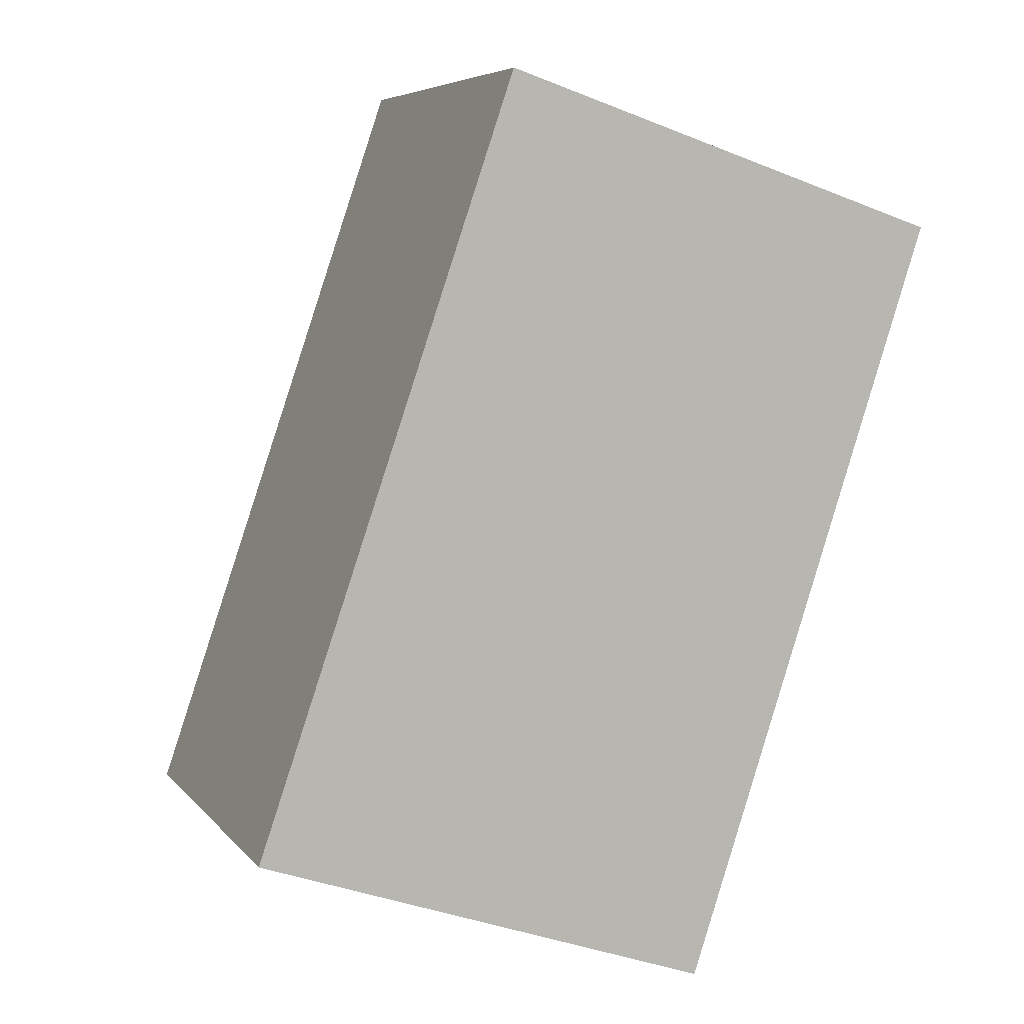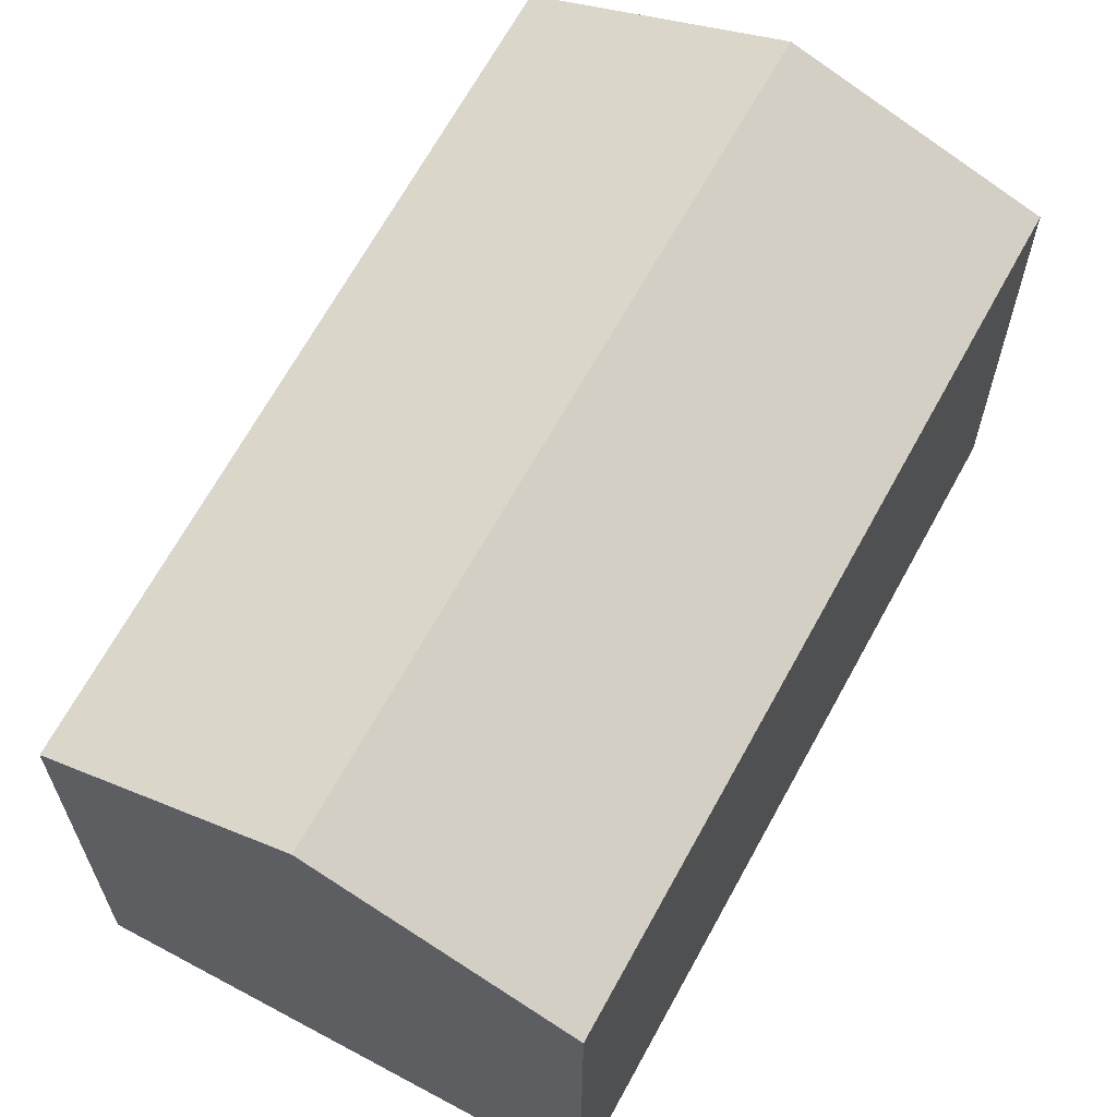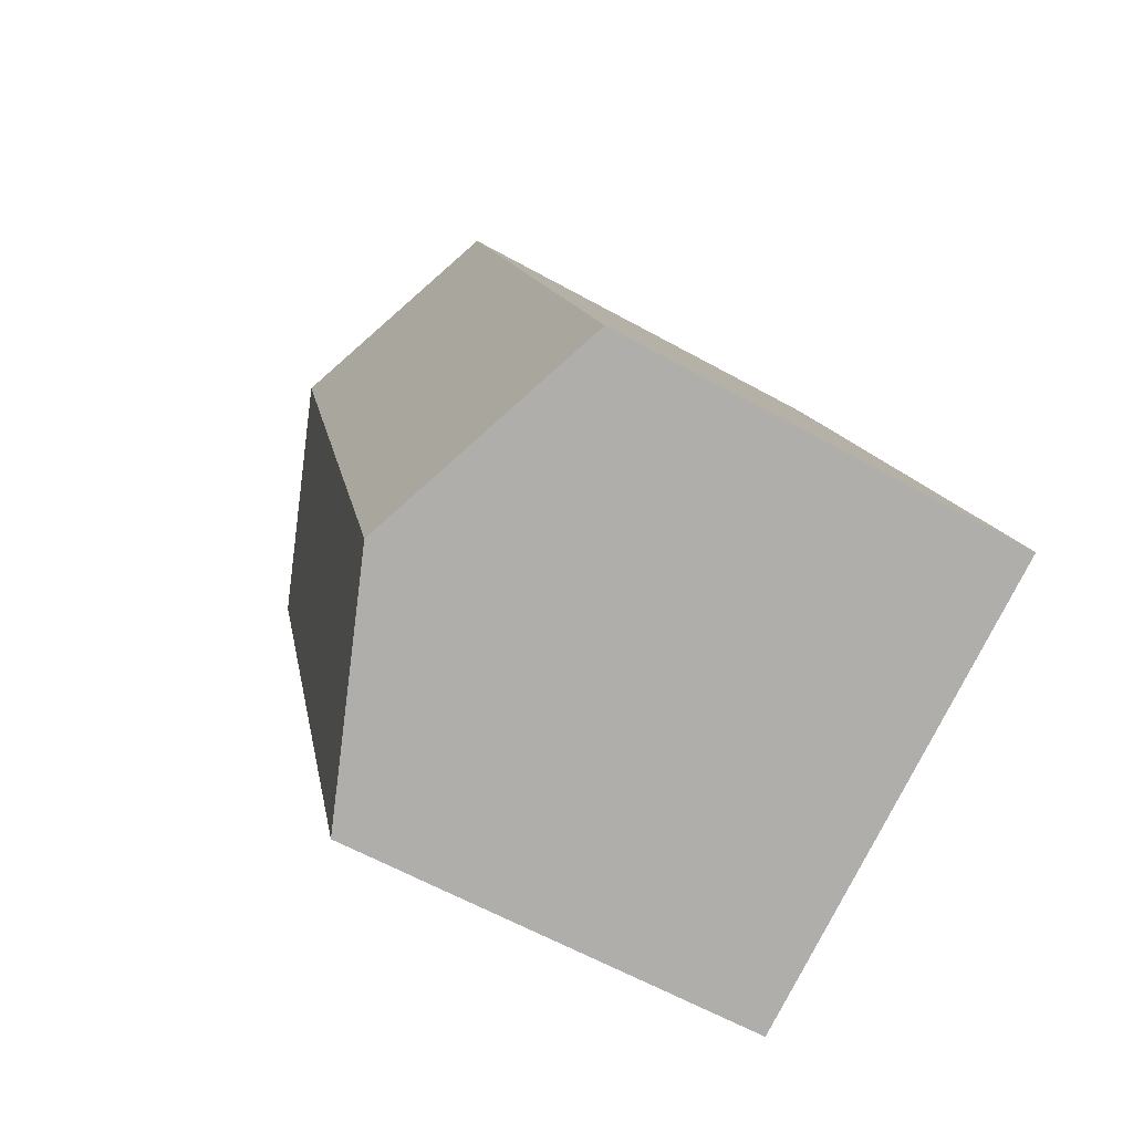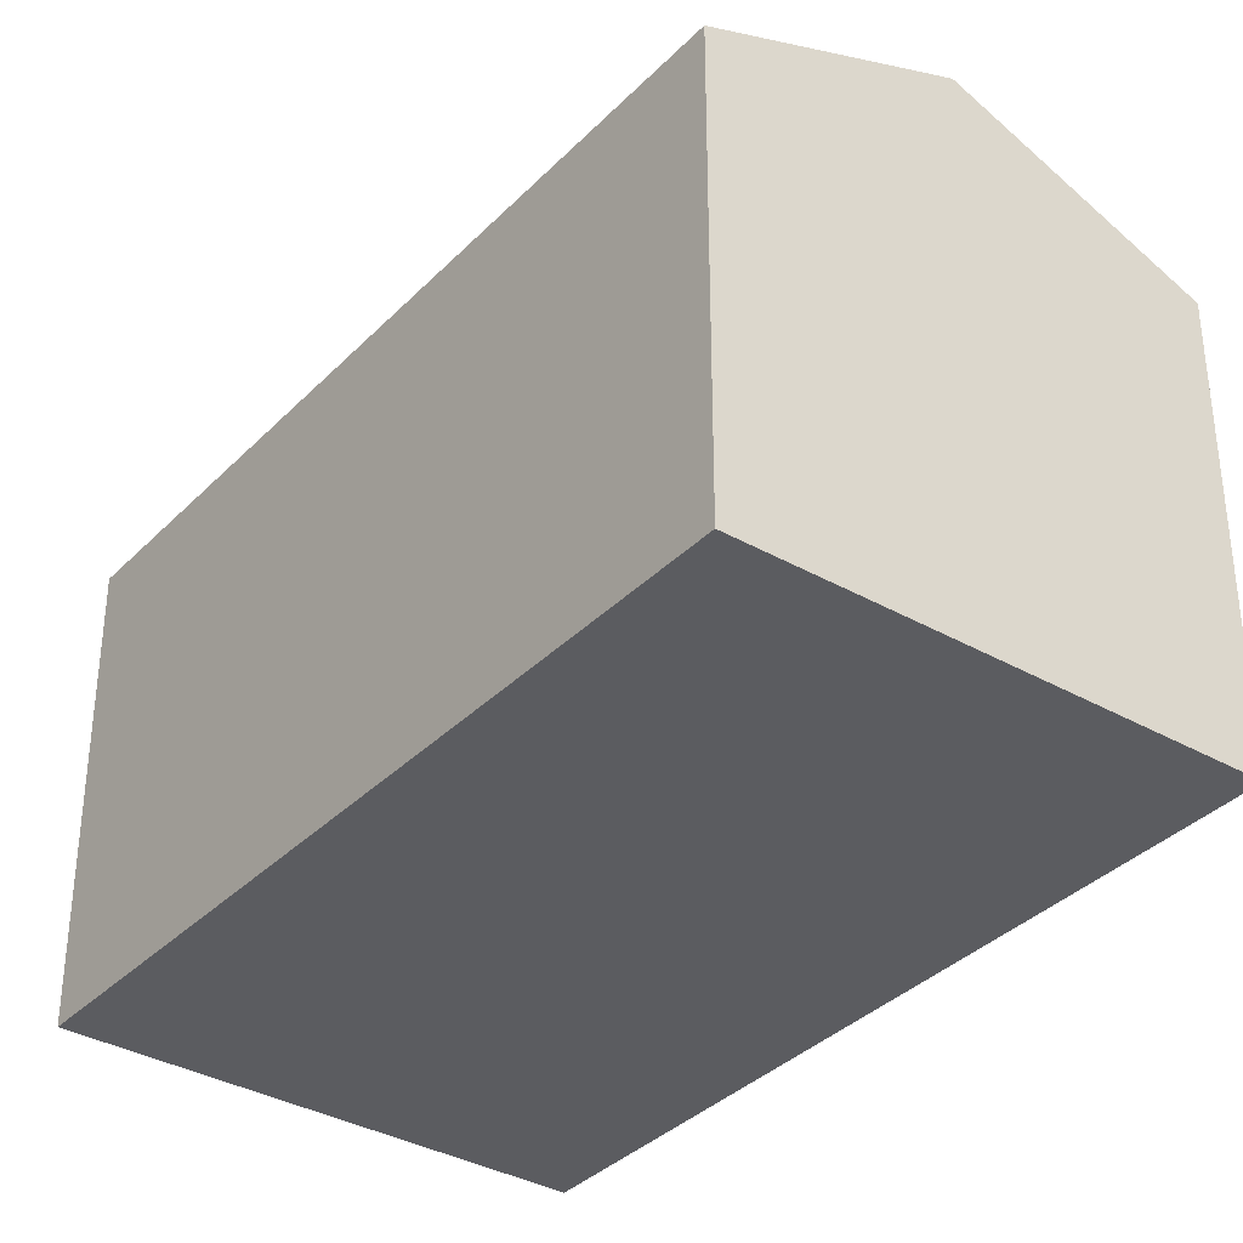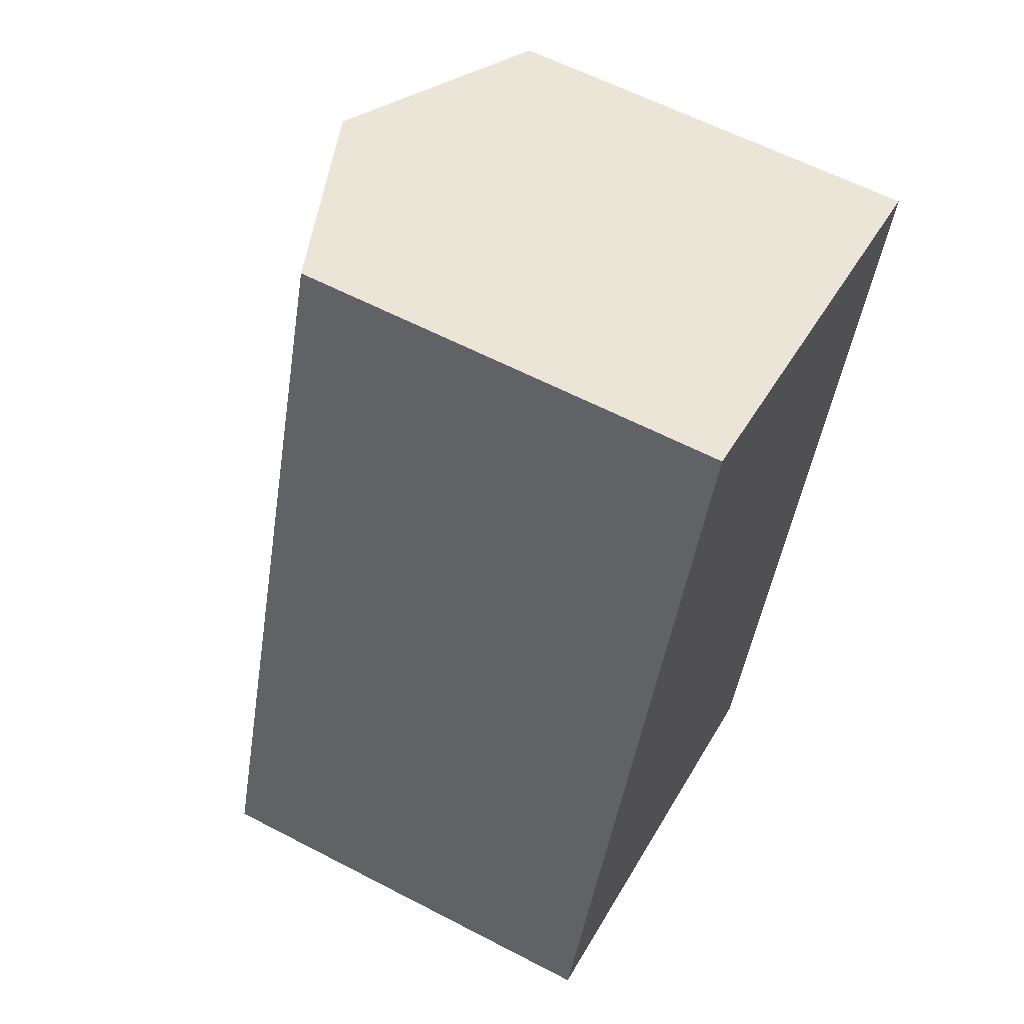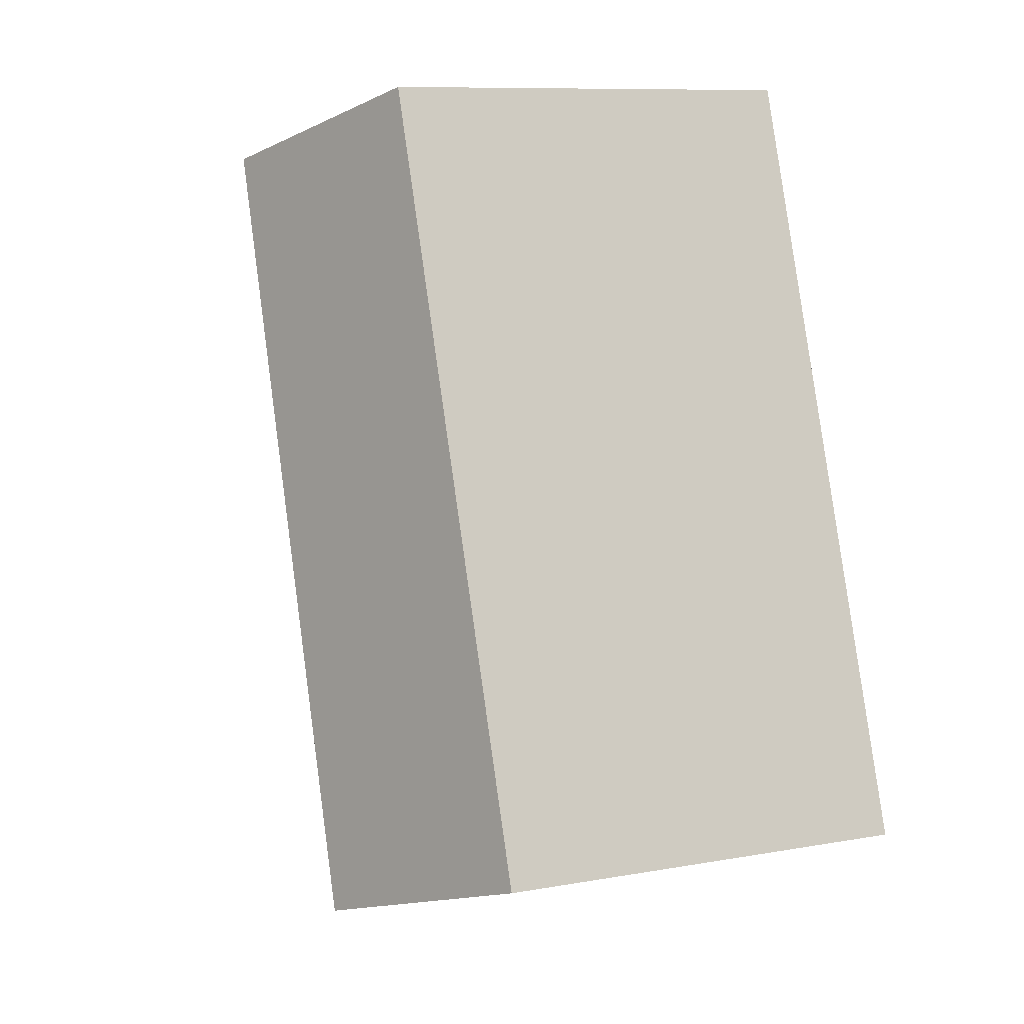
<metadata>
{"format":"obj","ext":"obj","renderer":"f3d","projection":"perspective","resolution":1024,"background":"white","views":[{"elev":6.1,"azim":-20.5,"up":"+Z"},{"elev":65.2,"azim":46.7,"up":"+Y"},{"elev":-61.1,"azim":-119.6,"up":"+Z"},{"elev":-35.3,"azim":-18.7,"up":"+Y"},{"elev":60.7,"azim":-62.0,"up":"+Z"},{"elev":9.7,"azim":-115.0,"up":"+Z"}]}
</metadata>
<code>
v  12.91 7.773 11.11
v  4.21 9.452 -1.433
v  8.764 9.452 12.48
v  8.348 7.773 -2.842
v  0 7.743 4.741e-16
v  4.725 7.818 13.81
v  8.348 1.74e-16 -2.842
v  0 0 0
v  4.21 8.775e-17 -1.433
v  4.725 -8.459e-16 13.81
v  12.91 -6.804e-16 11.11
v  8.764 -7.642e-16 12.48
g defaultobject
f 1 2 3
f 2 1 4
f 5 3 2
f 3 5 6
f 7 2 4
f 2 7 5
f 5 7 8
f 8 7 9
f 5 10 6
f 10 5 8
f 10 3 6
f 3 10 1
f 1 10 11
f 11 10 12
f 11 4 1
f 4 11 7
f 9 10 8
f 10 9 7
f 10 7 12
f 12 7 11

</code>
